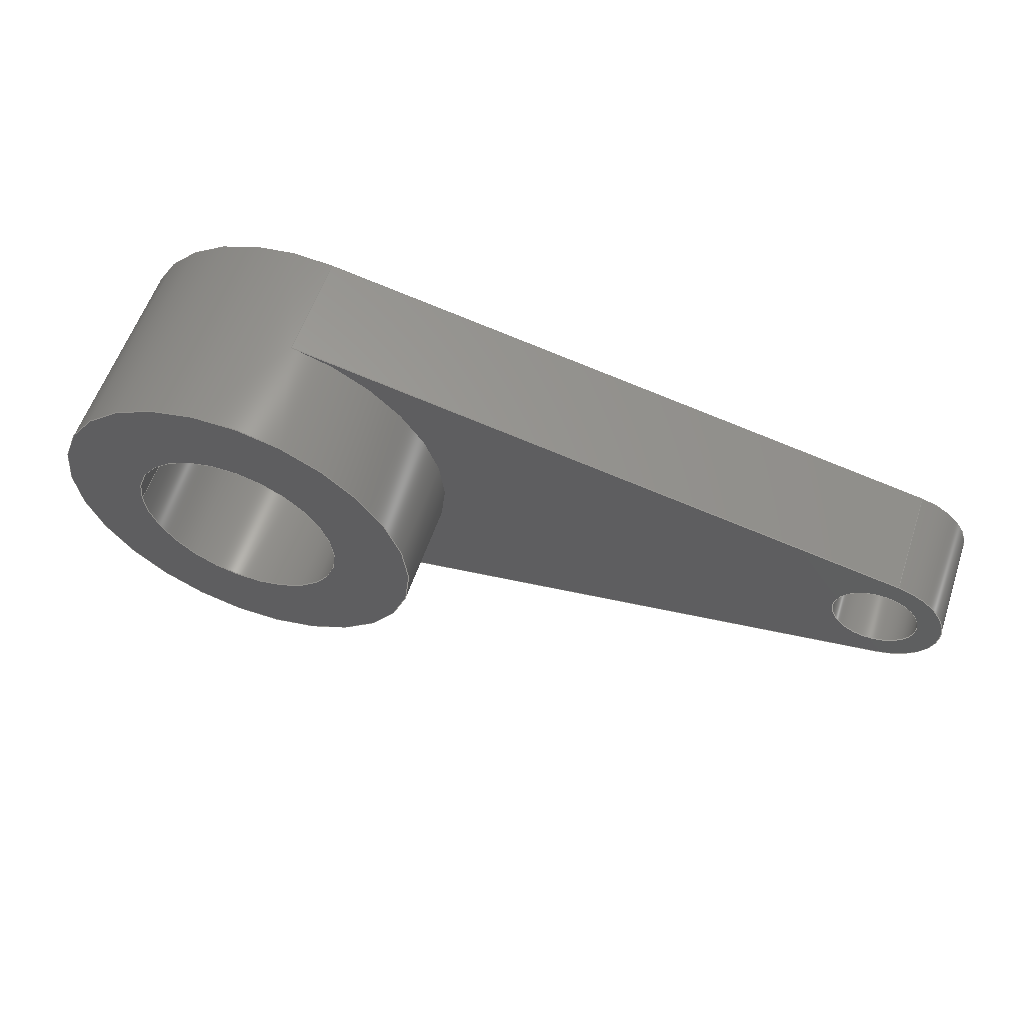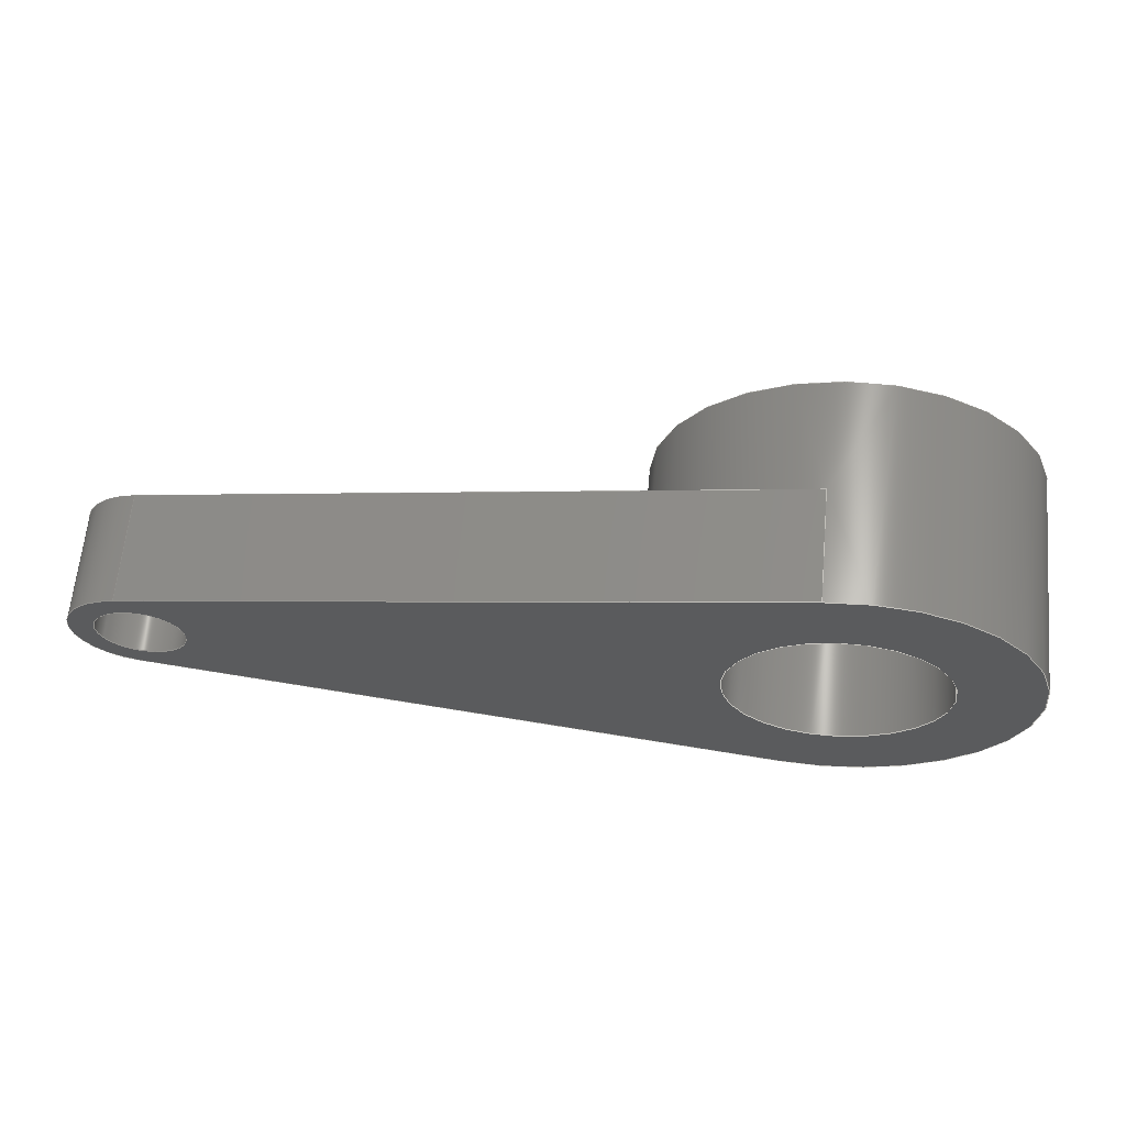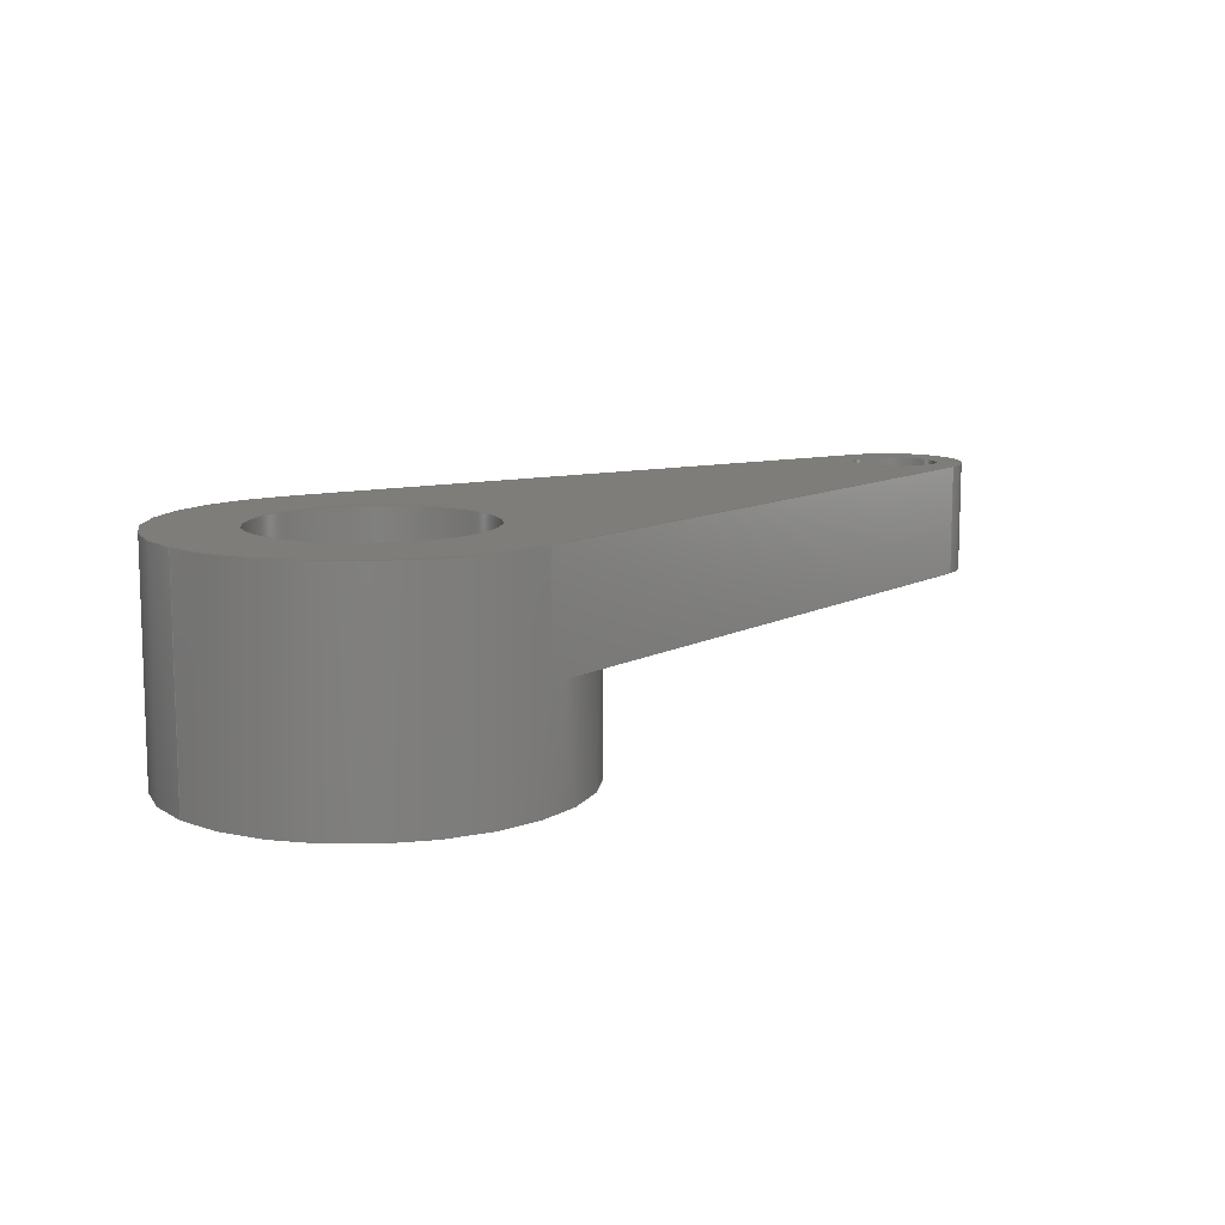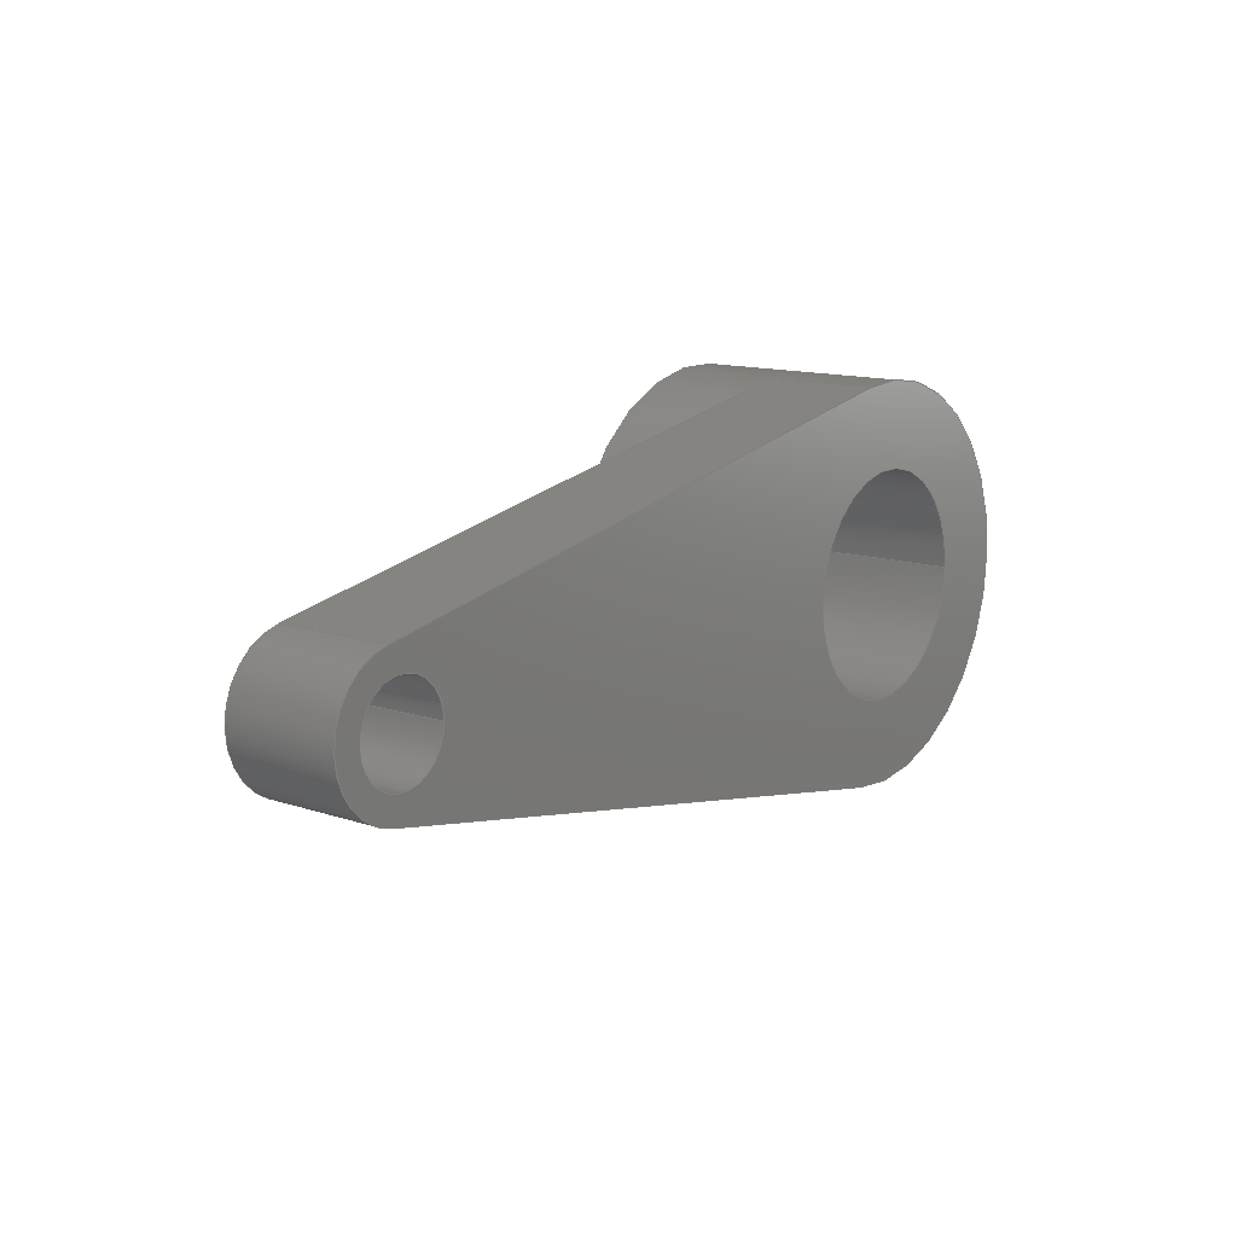
<metadata>
{"format":"step","ext":"step","renderer":"f3d","projection":"perspective","resolution":1024,"background":"white","views":[{"elev":58.2,"azim":18.8,"up":"+Z"},{"elev":63.7,"azim":-174.7,"up":"+Z"},{"elev":10.8,"azim":-41.6,"up":"+Y"},{"elev":12.6,"azim":127.9,"up":"+Z"}]}
</metadata>
<code>
ISO-10303-21;
DATA;
#1=MECHANICAL_DESIGN_GEOMETRIC_PRESENTATION_REPRESENTATION('',(#4),#291);
#2=SHAPE_REPRESENTATION_RELATIONSHIP('SRR','None',#298,#3);
#3=ADVANCED_BREP_SHAPE_REPRESENTATION('',(#5),#290);
#4=STYLED_ITEM('',(#308),#5);
#5=MANIFOLD_SOLID_BREP('Body1',#159);
#6=CYLINDRICAL_SURFACE('',#178,0.08);
#7=CYLINDRICAL_SURFACE('',#180,0.125);
#8=CYLINDRICAL_SURFACE('',#187,0.2);
#9=CYLINDRICAL_SURFACE('',#189,0.35);
#10=FACE_BOUND('',#24,.T.);
#11=FACE_BOUND('',#30,.T.);
#12=FACE_BOUND('',#31,.T.);
#13=FACE_BOUND('',#35,.T.);
#14=FACE_OUTER_BOUND('',#23,.T.);
#15=FACE_OUTER_BOUND('',#25,.T.);
#16=FACE_OUTER_BOUND('',#26,.T.);
#17=FACE_OUTER_BOUND('',#27,.T.);
#18=FACE_OUTER_BOUND('',#28,.T.);
#19=FACE_OUTER_BOUND('',#29,.T.);
#20=FACE_OUTER_BOUND('',#32,.T.);
#21=FACE_OUTER_BOUND('',#33,.T.);
#22=FACE_OUTER_BOUND('',#34,.T.);
#23=EDGE_LOOP('',(#103,#104,#105,#106));
#24=EDGE_LOOP('',(#107));
#25=EDGE_LOOP('',(#108,#109,#110,#111));
#26=EDGE_LOOP('',(#112,#113,#114,#115));
#27=EDGE_LOOP('',(#116,#117,#118,#119));
#28=EDGE_LOOP('',(#120,#121,#122,#123));
#29=EDGE_LOOP('',(#124,#125,#126,#127,#128));
#30=EDGE_LOOP('',(#129));
#31=EDGE_LOOP('',(#130));
#32=EDGE_LOOP('',(#131,#132,#133,#134));
#33=EDGE_LOOP('',(#135,#136,#137,#138,#139,#140,#141,#142));
#34=EDGE_LOOP('',(#143));
#35=EDGE_LOOP('',(#144));
#36=LINE('',#249,#47);
#37=LINE('',#252,#48);
#38=LINE('',#257,#49);
#39=LINE('',#259,#50);
#40=LINE('',#260,#51);
#41=LINE('',#264,#52);
#42=LINE('',#268,#53);
#43=LINE('',#271,#54);
#44=LINE('',#272,#55);
#45=LINE('',#281,#56);
#46=LINE('',#285,#57);
#47=VECTOR('',#198,1);
#48=VECTOR('',#201,1);
#49=VECTOR('',#206,1);
#50=VECTOR('',#207,1);
#51=VECTOR('',#208,1);
#52=VECTOR('',#213,0.08);
#53=VECTOR('',#218,1);
#54=VECTOR('',#221,1);
#55=VECTOR('',#222,1);
#56=VECTOR('',#233,0.2);
#57=VECTOR('',#238,0.35);
#58=CIRCLE('',#174,0.35);
#59=CIRCLE('',#175,0.125);
#60=CIRCLE('',#176,0.08);
#61=CIRCLE('',#179,0.08);
#62=CIRCLE('',#181,0.125);
#63=CIRCLE('',#184,0.35);
#64=CIRCLE('',#185,0.35);
#65=CIRCLE('',#186,0.2);
#66=CIRCLE('',#188,0.2);
#67=CIRCLE('',#190,0.35);
#68=VERTEX_POINT('',#245);
#69=VERTEX_POINT('',#246);
#70=VERTEX_POINT('',#248);
#71=VERTEX_POINT('',#250);
#72=VERTEX_POINT('',#253);
#73=VERTEX_POINT('',#256);
#74=VERTEX_POINT('',#258);
#75=VERTEX_POINT('',#262);
#76=VERTEX_POINT('',#266);
#77=VERTEX_POINT('',#270);
#78=VERTEX_POINT('',#274);
#79=VERTEX_POINT('',#277);
#80=VERTEX_POINT('',#280);
#81=VERTEX_POINT('',#284);
#82=EDGE_CURVE('',#68,#69,#58,.T.);
#83=EDGE_CURVE('',#70,#69,#36,.T.);
#84=EDGE_CURVE('',#71,#70,#59,.T.);
#85=EDGE_CURVE('',#68,#71,#37,.T.);
#86=EDGE_CURVE('',#72,#72,#60,.T.);
#87=EDGE_CURVE('',#69,#73,#38,.T.);
#88=EDGE_CURVE('',#74,#73,#39,.T.);
#89=EDGE_CURVE('',#70,#74,#40,.T.);
#90=EDGE_CURVE('',#75,#75,#61,.T.);
#91=EDGE_CURVE('',#75,#72,#41,.T.);
#92=EDGE_CURVE('',#76,#74,#62,.T.);
#93=EDGE_CURVE('',#71,#76,#42,.T.);
#94=EDGE_CURVE('',#77,#76,#43,.T.);
#95=EDGE_CURVE('',#68,#77,#44,.T.);
#96=EDGE_CURVE('',#73,#78,#63,.T.);
#97=EDGE_CURVE('',#78,#77,#64,.T.);
#98=EDGE_CURVE('',#79,#79,#65,.T.);
#99=EDGE_CURVE('',#79,#80,#45,.T.);
#100=EDGE_CURVE('',#80,#80,#66,.T.);
#101=EDGE_CURVE('',#78,#81,#46,.T.);
#102=EDGE_CURVE('',#81,#81,#67,.T.);
#103=ORIENTED_EDGE('',*,*,#82,.T.);
#104=ORIENTED_EDGE('',*,*,#83,.F.);
#105=ORIENTED_EDGE('',*,*,#84,.F.);
#106=ORIENTED_EDGE('',*,*,#85,.F.);
#107=ORIENTED_EDGE('',*,*,#86,.F.);
#108=ORIENTED_EDGE('',*,*,#83,.T.);
#109=ORIENTED_EDGE('',*,*,#87,.T.);
#110=ORIENTED_EDGE('',*,*,#88,.F.);
#111=ORIENTED_EDGE('',*,*,#89,.F.);
#112=ORIENTED_EDGE('',*,*,#90,.F.);
#113=ORIENTED_EDGE('',*,*,#91,.T.);
#114=ORIENTED_EDGE('',*,*,#86,.T.);
#115=ORIENTED_EDGE('',*,*,#91,.F.);
#116=ORIENTED_EDGE('',*,*,#84,.T.);
#117=ORIENTED_EDGE('',*,*,#89,.T.);
#118=ORIENTED_EDGE('',*,*,#92,.F.);
#119=ORIENTED_EDGE('',*,*,#93,.F.);
#120=ORIENTED_EDGE('',*,*,#85,.T.);
#121=ORIENTED_EDGE('',*,*,#93,.T.);
#122=ORIENTED_EDGE('',*,*,#94,.F.);
#123=ORIENTED_EDGE('',*,*,#95,.F.);
#124=ORIENTED_EDGE('',*,*,#96,.T.);
#125=ORIENTED_EDGE('',*,*,#97,.T.);
#126=ORIENTED_EDGE('',*,*,#94,.T.);
#127=ORIENTED_EDGE('',*,*,#92,.T.);
#128=ORIENTED_EDGE('',*,*,#88,.T.);
#129=ORIENTED_EDGE('',*,*,#90,.T.);
#130=ORIENTED_EDGE('',*,*,#98,.T.);
#131=ORIENTED_EDGE('',*,*,#98,.F.);
#132=ORIENTED_EDGE('',*,*,#99,.T.);
#133=ORIENTED_EDGE('',*,*,#100,.T.);
#134=ORIENTED_EDGE('',*,*,#99,.F.);
#135=ORIENTED_EDGE('',*,*,#95,.T.);
#136=ORIENTED_EDGE('',*,*,#97,.F.);
#137=ORIENTED_EDGE('',*,*,#101,.T.);
#138=ORIENTED_EDGE('',*,*,#102,.T.);
#139=ORIENTED_EDGE('',*,*,#101,.F.);
#140=ORIENTED_EDGE('',*,*,#96,.F.);
#141=ORIENTED_EDGE('',*,*,#87,.F.);
#142=ORIENTED_EDGE('',*,*,#82,.F.);
#143=ORIENTED_EDGE('',*,*,#102,.F.);
#144=ORIENTED_EDGE('',*,*,#100,.F.);
#145=PLANE('',#173);
#146=PLANE('',#177);
#147=PLANE('',#182);
#148=PLANE('',#183);
#149=PLANE('',#191);
#150=ADVANCED_FACE('',(#14,#10),#145,.F.);
#151=ADVANCED_FACE('',(#15),#146,.T.);
#152=ADVANCED_FACE('',(#16),#6,.F.);
#153=ADVANCED_FACE('',(#17),#7,.T.);
#154=ADVANCED_FACE('',(#18),#147,.T.);
#155=ADVANCED_FACE('',(#19,#11,#12),#148,.T.);
#156=ADVANCED_FACE('',(#20),#8,.F.);
#157=ADVANCED_FACE('',(#21),#9,.T.);
#158=ADVANCED_FACE('',(#22,#13),#149,.F.);
#159=CLOSED_SHELL('',(#150,#151,#152,#153,#154,#155,#156,#157,#158));
#160=DERIVED_UNIT_ELEMENT(#162,1);
#161=DERIVED_UNIT_ELEMENT(#293,3);
#162=(
MASS_UNIT()
NAMED_UNIT(*)
SI_UNIT(.KILO.,.GRAM.)
);
#163=DERIVED_UNIT((#160,#161));
#164=MEASURE_REPRESENTATION_ITEM('density measure',
POSITIVE_RATIO_MEASURE(7850),#163);
#165=PROPERTY_DEFINITION_REPRESENTATION(#170,#167);
#166=PROPERTY_DEFINITION_REPRESENTATION(#171,#168);
#167=REPRESENTATION('material name',(#169),#290);
#168=REPRESENTATION('density',(#164),#290);
#169=DESCRIPTIVE_REPRESENTATION_ITEM('Steel','Steel');
#170=PROPERTY_DEFINITION('material property','material name',#300);
#171=PROPERTY_DEFINITION('material property','density of part',#300);
#172=AXIS2_PLACEMENT_3D('placement',#243,#192,#193);
#173=AXIS2_PLACEMENT_3D('',#244,#194,#195);
#174=AXIS2_PLACEMENT_3D('',#247,#196,#197);
#175=AXIS2_PLACEMENT_3D('',#251,#199,#200);
#176=AXIS2_PLACEMENT_3D('',#254,#202,#203);
#177=AXIS2_PLACEMENT_3D('',#255,#204,#205);
#178=AXIS2_PLACEMENT_3D('',#261,#209,#210);
#179=AXIS2_PLACEMENT_3D('',#263,#211,#212);
#180=AXIS2_PLACEMENT_3D('',#265,#214,#215);
#181=AXIS2_PLACEMENT_3D('',#267,#216,#217);
#182=AXIS2_PLACEMENT_3D('',#269,#219,#220);
#183=AXIS2_PLACEMENT_3D('',#273,#223,#224);
#184=AXIS2_PLACEMENT_3D('',#275,#225,#226);
#185=AXIS2_PLACEMENT_3D('',#276,#227,#228);
#186=AXIS2_PLACEMENT_3D('',#278,#229,#230);
#187=AXIS2_PLACEMENT_3D('',#279,#231,#232);
#188=AXIS2_PLACEMENT_3D('',#282,#234,#235);
#189=AXIS2_PLACEMENT_3D('',#283,#236,#237);
#190=AXIS2_PLACEMENT_3D('',#286,#239,#240);
#191=AXIS2_PLACEMENT_3D('',#287,#241,#242);
#192=DIRECTION('axis',(0,0,1));
#193=DIRECTION('refdir',(1,0,0));
#194=DIRECTION('center_axis',(0,1,0));
#195=DIRECTION('ref_axis',(1,0,0));
#196=DIRECTION('center_axis',(0,1,0));
#197=DIRECTION('ref_axis',(1,0,0));
#198=DIRECTION('',(-0.9823,0,-0.1875));
#199=DIRECTION('center_axis',(0,1,0));
#200=DIRECTION('ref_axis',(1,0,0));
#201=DIRECTION('',(0.9823,0,-0.1875));
#202=DIRECTION('center_axis',(0,-1,0));
#203=DIRECTION('ref_axis',(1,0,0));
#204=DIRECTION('center_axis',(0.1875,0,-0.9823));
#205=DIRECTION('ref_axis',(-0.9823,0,-0.1875));
#206=DIRECTION('',(0,1,0));
#207=DIRECTION('',(-0.9823,0,-0.1875));
#208=DIRECTION('',(0,1,0));
#209=DIRECTION('center_axis',(0,1,0));
#210=DIRECTION('ref_axis',(1,0,0));
#211=DIRECTION('center_axis',(0,-1,0));
#212=DIRECTION('ref_axis',(1,0,0));
#213=DIRECTION('',(0,-1,0));
#214=DIRECTION('center_axis',(0,1,0));
#215=DIRECTION('ref_axis',(1,0,0));
#216=DIRECTION('center_axis',(0,1,0));
#217=DIRECTION('ref_axis',(1,0,0));
#218=DIRECTION('',(0,1,0));
#219=DIRECTION('center_axis',(0.1875,0,0.9823));
#220=DIRECTION('ref_axis',(0.9823,0,-0.1875));
#221=DIRECTION('',(0.9823,0,-0.1875));
#222=DIRECTION('',(0,1,0));
#223=DIRECTION('center_axis',(0,1,0));
#224=DIRECTION('ref_axis',(1,0,0));
#225=DIRECTION('center_axis',(0,1,0));
#226=DIRECTION('ref_axis',(1,0,0));
#227=DIRECTION('center_axis',(0,1,0));
#228=DIRECTION('ref_axis',(1,0,0));
#229=DIRECTION('center_axis',(0,-1,0));
#230=DIRECTION('ref_axis',(1,0,0));
#231=DIRECTION('center_axis',(0,1,0));
#232=DIRECTION('ref_axis',(1,0,0));
#233=DIRECTION('',(0,-1,0));
#234=DIRECTION('center_axis',(0,-1,0));
#235=DIRECTION('ref_axis',(1,0,0));
#236=DIRECTION('center_axis',(0,1,0));
#237=DIRECTION('ref_axis',(1,0,0));
#238=DIRECTION('',(0,-1,0));
#239=DIRECTION('center_axis',(0,1,0));
#240=DIRECTION('ref_axis',(1,0,0));
#241=DIRECTION('center_axis',(0,1,0));
#242=DIRECTION('ref_axis',(1,0,0));
#243=CARTESIAN_POINT('',(0,0,0));
#244=CARTESIAN_POINT('Origin',(2.987,0.2,7.5));
#245=CARTESIAN_POINT('',(2.566,0.2,7.844));
#246=CARTESIAN_POINT('',(2.566,0.2,7.156));
#247=CARTESIAN_POINT('Origin',(2.5,0.2,7.5));
#248=CARTESIAN_POINT('',(3.723,0.2,7.377));
#249=CARTESIAN_POINT('',(3.38,0.2,7.312));
#250=CARTESIAN_POINT('',(3.723,0.2,7.623));
#251=CARTESIAN_POINT('Origin',(3.7,0.2,7.5));
#252=CARTESIAN_POINT('',(2.801,0.2,7.799));
#253=CARTESIAN_POINT('',(3.62,0.2,7.5));
#254=CARTESIAN_POINT('Origin',(3.7,0.2,7.5));
#255=CARTESIAN_POINT('Origin',(3.723,0,7.377));
#256=CARTESIAN_POINT('',(2.566,0.4,7.156));
#257=CARTESIAN_POINT('',(2.566,0,7.156));
#258=CARTESIAN_POINT('',(3.723,0.4,7.377));
#259=CARTESIAN_POINT('',(2.566,0.4,7.156));
#260=CARTESIAN_POINT('',(3.723,0,7.377));
#261=CARTESIAN_POINT('Origin',(3.7,0,7.5));
#262=CARTESIAN_POINT('',(3.62,0.4,7.5));
#263=CARTESIAN_POINT('Origin',(3.7,0.4,7.5));
#264=CARTESIAN_POINT('',(3.62,0,7.5));
#265=CARTESIAN_POINT('Origin',(3.7,0,7.5));
#266=CARTESIAN_POINT('',(3.723,0.4,7.623));
#267=CARTESIAN_POINT('Origin',(3.7,0.4,7.5));
#268=CARTESIAN_POINT('',(3.723,0,7.623));
#269=CARTESIAN_POINT('Origin',(2.566,0,7.844));
#270=CARTESIAN_POINT('',(2.566,0.4,7.844));
#271=CARTESIAN_POINT('',(3.723,0.4,7.623));
#272=CARTESIAN_POINT('',(2.566,0,7.844));
#273=CARTESIAN_POINT('Origin',(2.987,0.4,7.5));
#274=CARTESIAN_POINT('',(2.15,0.4,7.5));
#275=CARTESIAN_POINT('Origin',(2.5,0.4,7.5));
#276=CARTESIAN_POINT('Origin',(2.5,0.4,7.5));
#277=CARTESIAN_POINT('',(2.3,0.4,7.5));
#278=CARTESIAN_POINT('Origin',(2.5,0.4,7.5));
#279=CARTESIAN_POINT('Origin',(2.5,0,7.5));
#280=CARTESIAN_POINT('',(2.3,0,7.5));
#281=CARTESIAN_POINT('',(2.3,0,7.5));
#282=CARTESIAN_POINT('Origin',(2.5,0,7.5));
#283=CARTESIAN_POINT('Origin',(2.5,0,7.5));
#284=CARTESIAN_POINT('',(2.15,0,7.5));
#285=CARTESIAN_POINT('',(2.15,0,7.5));
#286=CARTESIAN_POINT('Origin',(2.5,0,7.5));
#287=CARTESIAN_POINT('Origin',(2.5,0,7.5));
#288=UNCERTAINTY_MEASURE_WITH_UNIT(LENGTH_MEASURE(0.001),#292,
'DISTANCE_ACCURACY_VALUE',
'Maximum model space distance between geometric entities at asserted c
onnectivities');
#289=UNCERTAINTY_MEASURE_WITH_UNIT(LENGTH_MEASURE(0.001),#292,
'DISTANCE_ACCURACY_VALUE',
'Maximum model space distance between geometric entities at asserted c
onnectivities');
#290=(
GEOMETRIC_REPRESENTATION_CONTEXT(3)
GLOBAL_UNCERTAINTY_ASSIGNED_CONTEXT((#288))
GLOBAL_UNIT_ASSIGNED_CONTEXT((#292,#294,#295))
REPRESENTATION_CONTEXT('','3D')
);
#291=(
GEOMETRIC_REPRESENTATION_CONTEXT(3)
GLOBAL_UNCERTAINTY_ASSIGNED_CONTEXT((#289))
GLOBAL_UNIT_ASSIGNED_CONTEXT((#292,#294,#295))
REPRESENTATION_CONTEXT('','3D')
);
#292=(
LENGTH_UNIT()
NAMED_UNIT(*)
SI_UNIT(.CENTI.,.METRE.)
);
#293=(
LENGTH_UNIT()
NAMED_UNIT(*)
SI_UNIT($,.METRE.)
);
#294=(
NAMED_UNIT(*)
PLANE_ANGLE_UNIT()
SI_UNIT($,.RADIAN.)
);
#295=(
NAMED_UNIT(*)
SI_UNIT($,.STERADIAN.)
SOLID_ANGLE_UNIT()
);
#296=SHAPE_DEFINITION_REPRESENTATION(#297,#298);
#297=PRODUCT_DEFINITION_SHAPE('',$,#300);
#298=SHAPE_REPRESENTATION('',(#172),#290);
#299=PRODUCT_DEFINITION_CONTEXT('part definition',#304,'design');
#300=PRODUCT_DEFINITION('servo_lever','servo_lever',#301,#299);
#301=PRODUCT_DEFINITION_FORMATION('',$,#306);
#302=PRODUCT_RELATED_PRODUCT_CATEGORY('servo_lever','servo_lever',(#306));
#303=APPLICATION_PROTOCOL_DEFINITION('international standard',
'automotive_design',2009,#304);
#304=APPLICATION_CONTEXT(
'Core Data for Automotive Mechanical Design Process');
#305=PRODUCT_CONTEXT('part definition',#304,'mechanical');
#306=PRODUCT('servo_lever','servo_lever',$,(#305));
#307=PRESENTATION_STYLE_ASSIGNMENT((#309));
#308=PRESENTATION_STYLE_ASSIGNMENT((#310));
#309=SURFACE_STYLE_USAGE(.BOTH.,#311);
#310=SURFACE_STYLE_USAGE(.BOTH.,#312);
#311=SURFACE_SIDE_STYLE('',(#313));
#312=SURFACE_SIDE_STYLE('',(#314));
#313=SURFACE_STYLE_FILL_AREA(#315);
#314=SURFACE_STYLE_FILL_AREA(#316);
#315=FILL_AREA_STYLE('Steel - Satin',(#317));
#316=FILL_AREA_STYLE('Plastic - Glossy (White)',(#318));
#317=FILL_AREA_STYLE_COLOUR('Steel - Satin',#319);
#318=FILL_AREA_STYLE_COLOUR('Plastic - Glossy (White)',#320);
#319=COLOUR_RGB('Steel - Satin',0.6275,0.6275,0.6275);
#320=COLOUR_RGB('Plastic - Glossy (White)',0.9647,0.9647,
0.9529);
ENDSEC;
END-ISO-10303-21;

</code>
